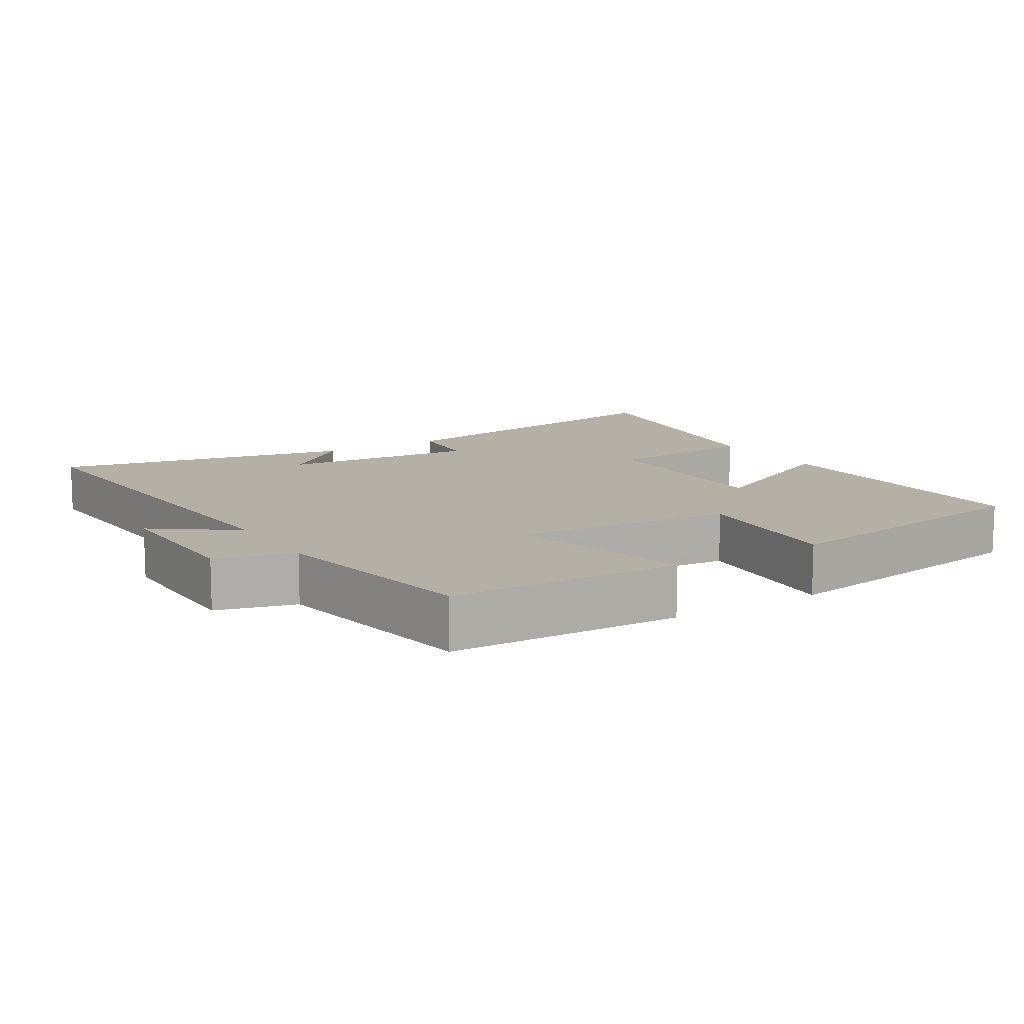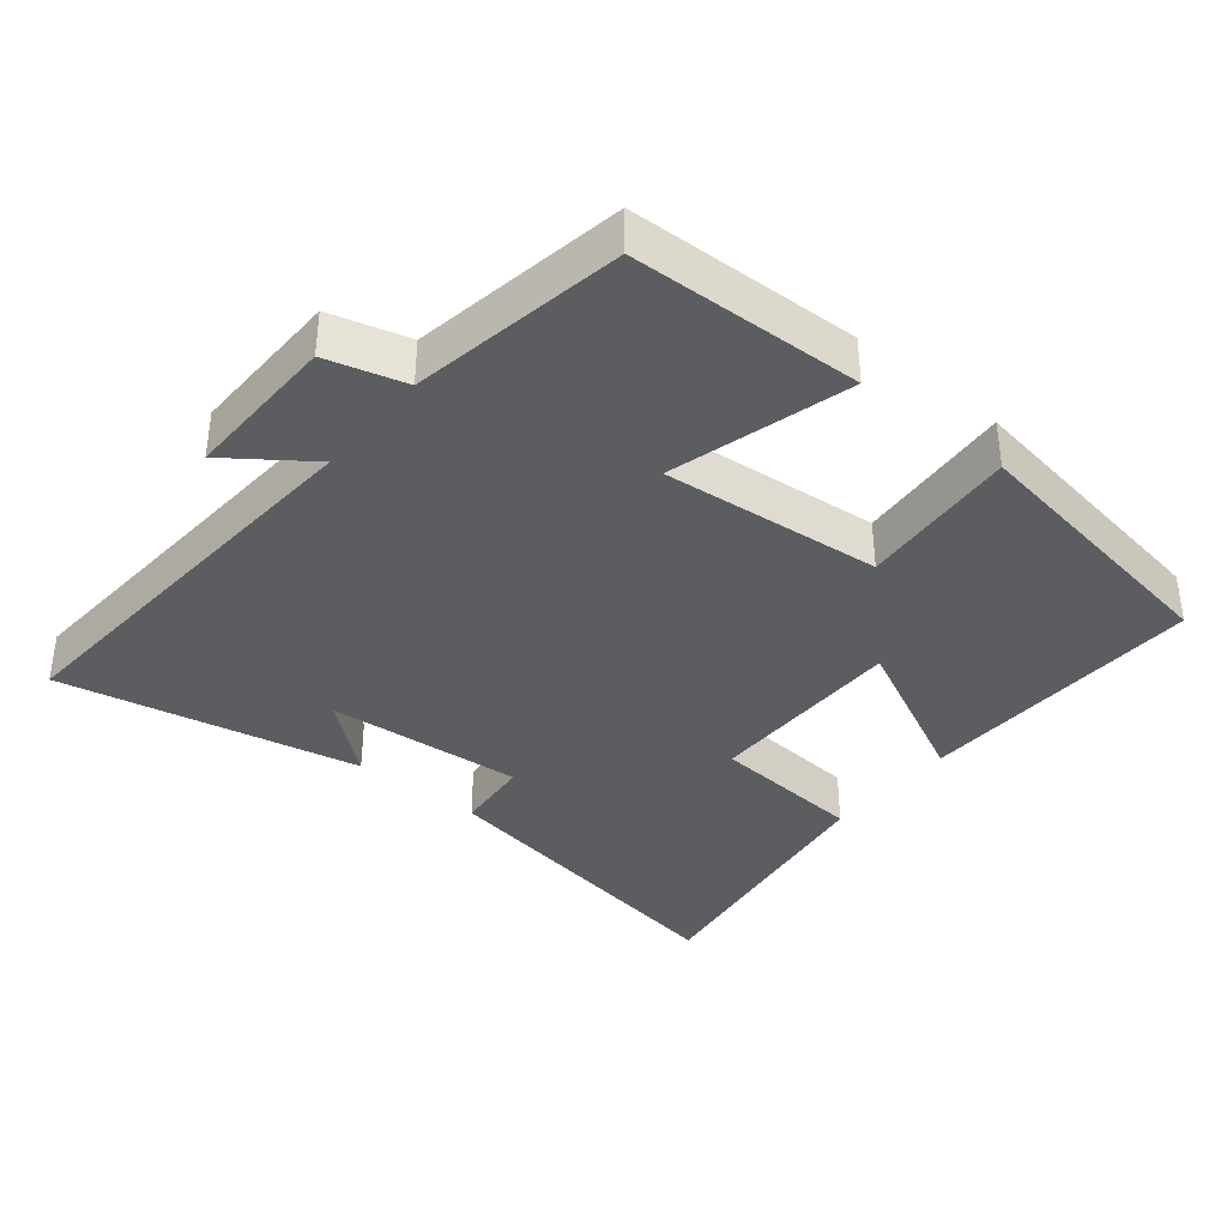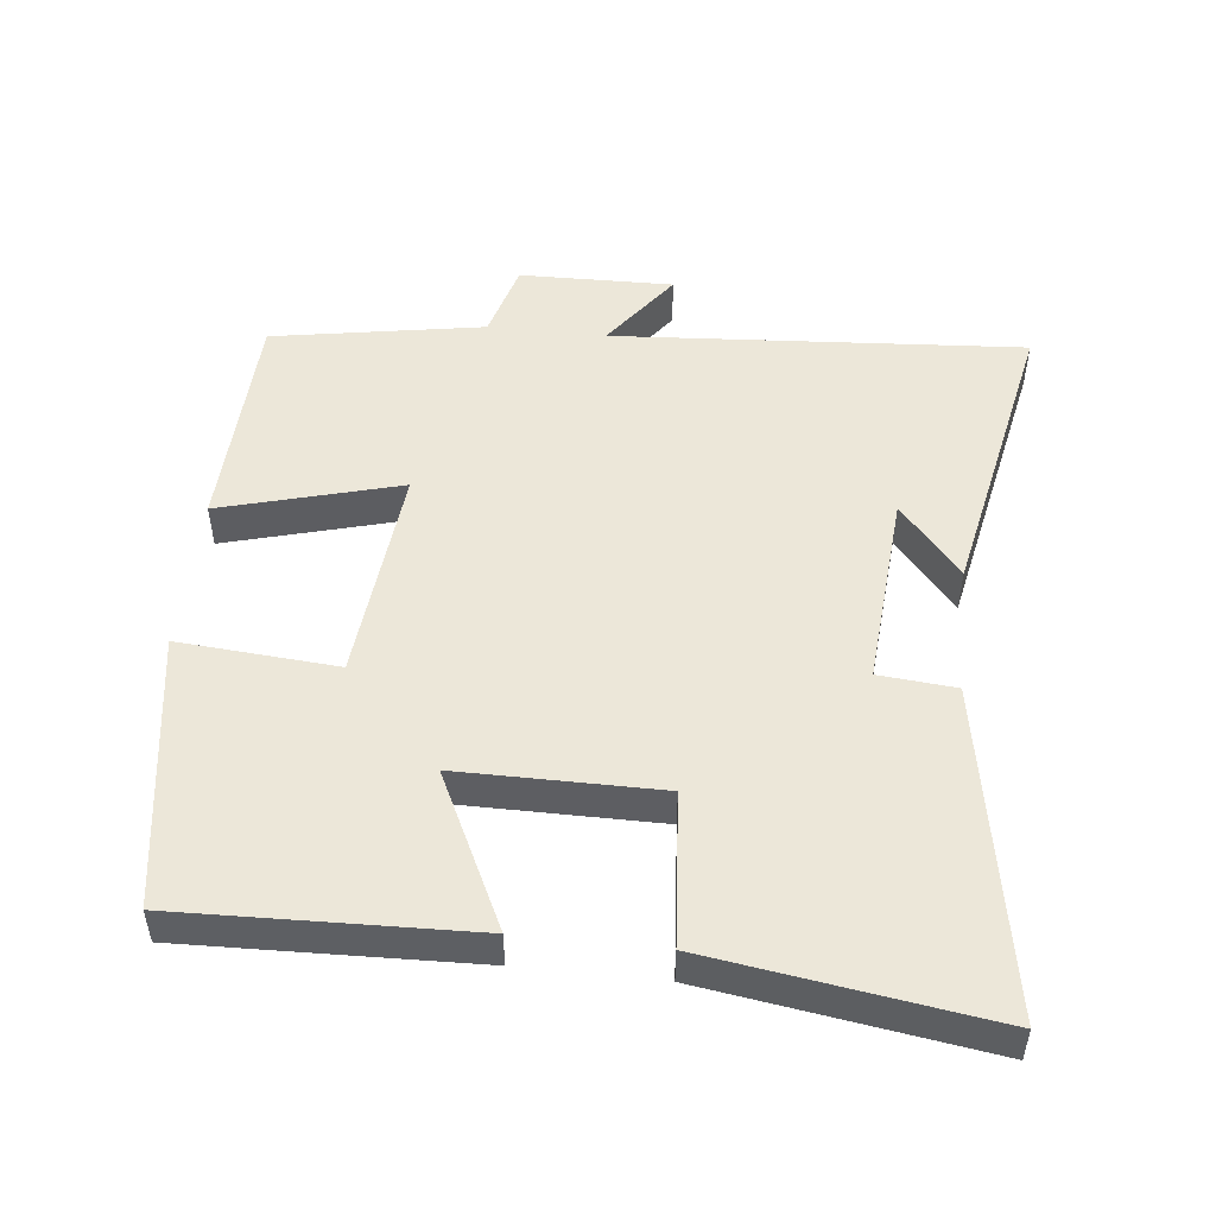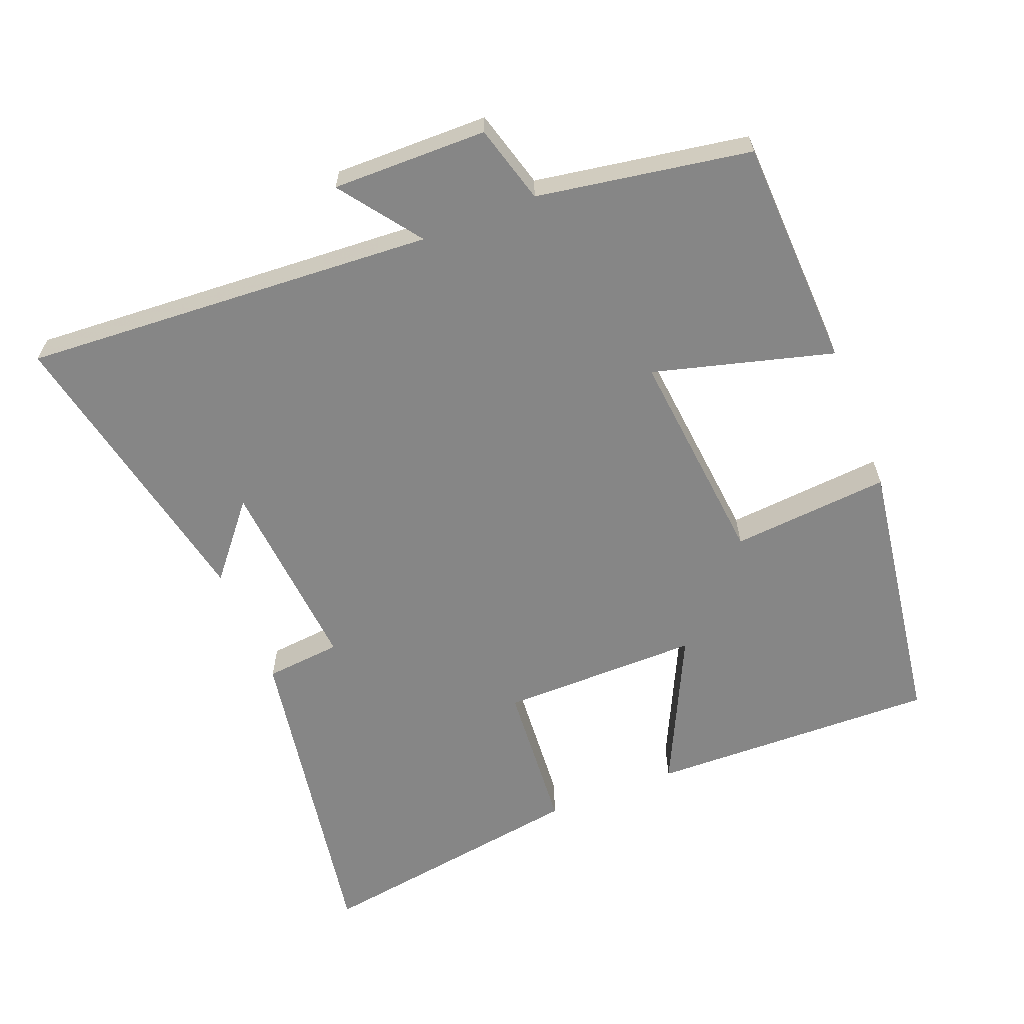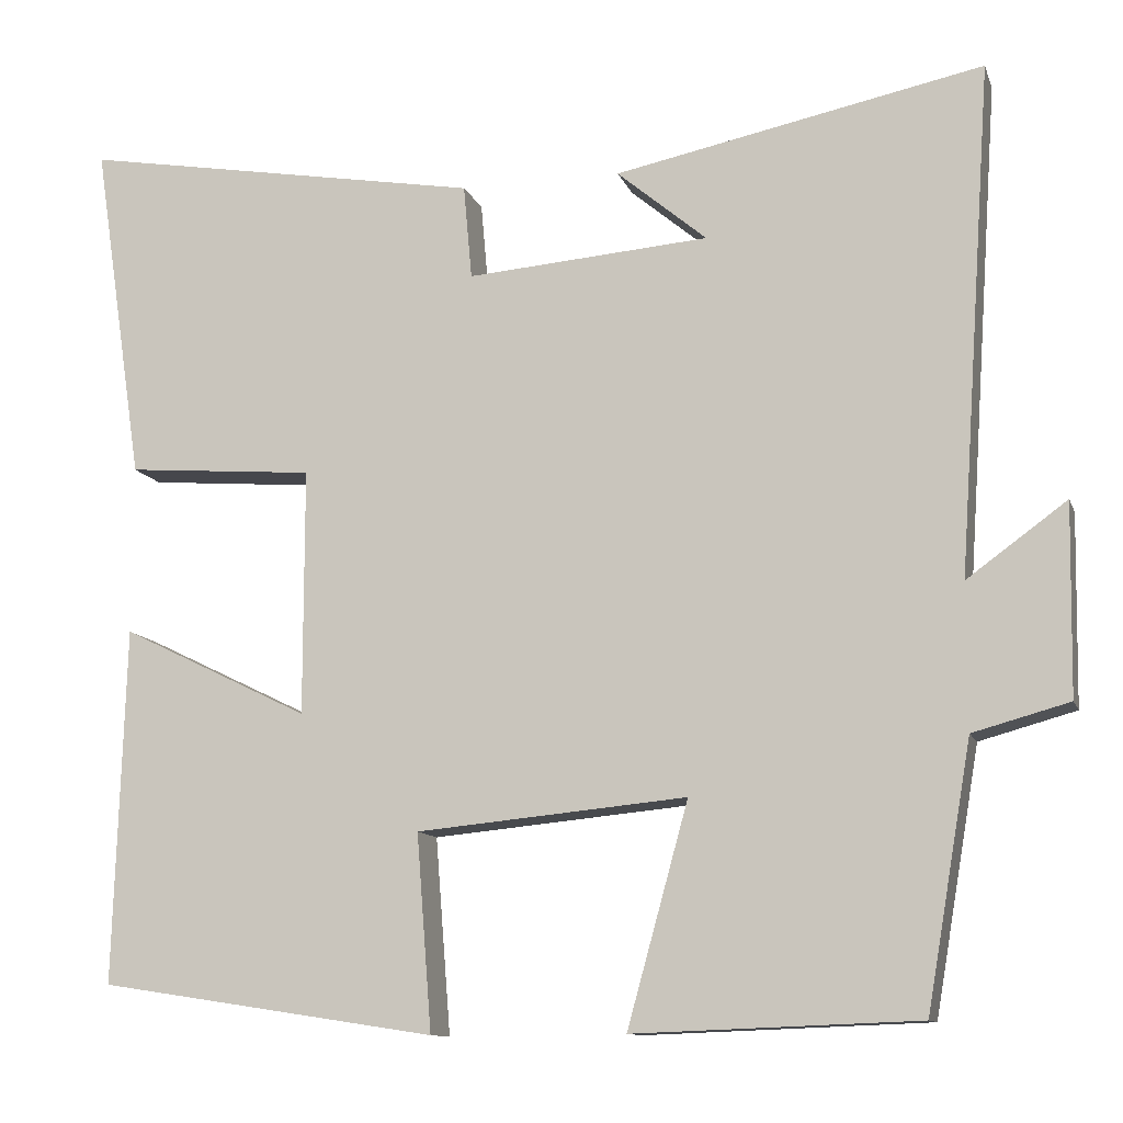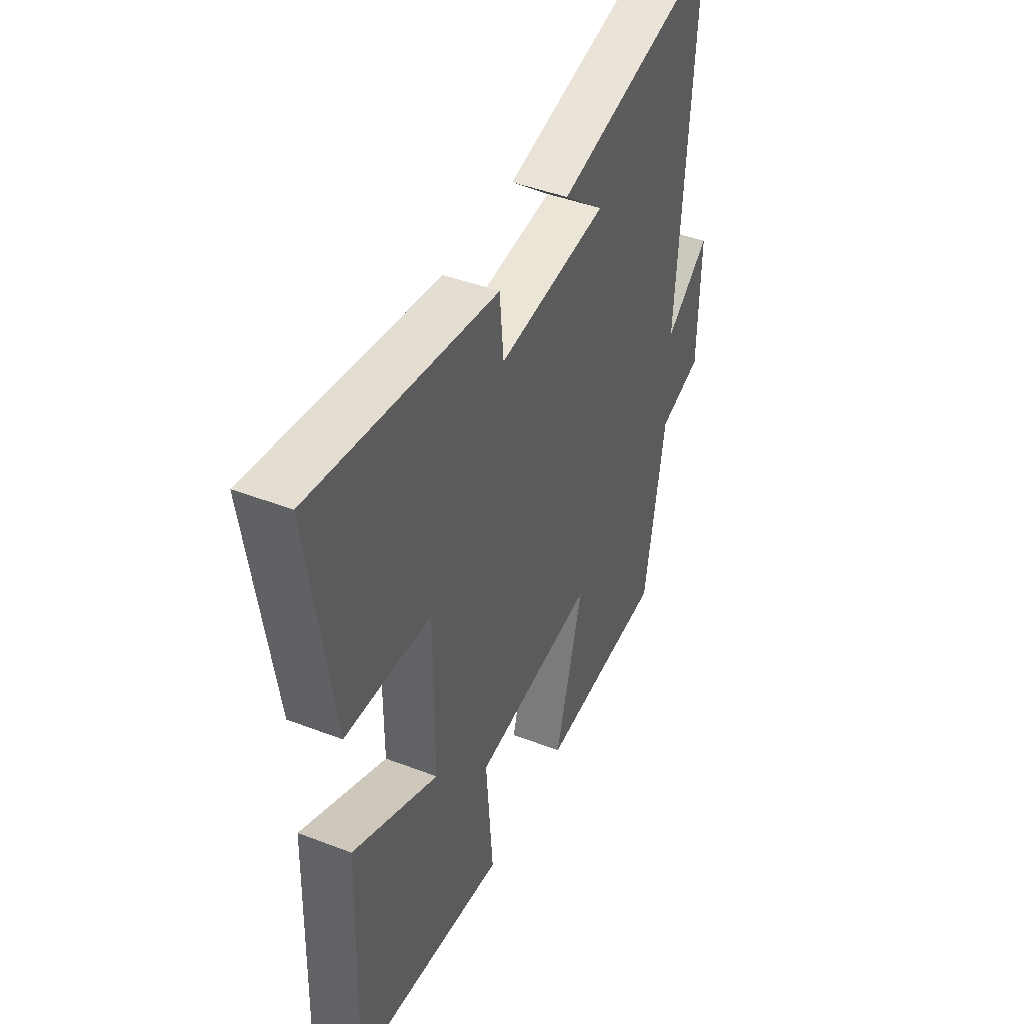
<metadata>
{"format":"obj","ext":"obj","renderer":"f3d","projection":"perspective","resolution":1024,"background":"white","views":[{"elev":11.7,"azim":148.3,"up":"+Y"},{"elev":-37.1,"azim":140.8,"up":"+Y"},{"elev":50.0,"azim":-83.8,"up":"+Y"},{"elev":-62.2,"azim":111.9,"up":"+Y"},{"elev":-11.5,"azim":15.6,"up":"+Z"},{"elev":44.2,"azim":-65.8,"up":"+Z"}]}
</metadata>
<code>
v 0.541 0.07 0.588
v 0.5 0.07 -0.01
v 0.617 0.07 0.075
v 0.613 0.07 -0.149
v 0.5 0.07 -0.18
v 0.447 0.07 -0.488
v 0.113 0.07 -0.5
v 0.185 0.07 -0.24
v -0.133 0.07 -0.27
v -0.115 0.07 -0.5
v -0.513 0.07 -0.439
v -0.5 0.07 -0.02
v -0.278 0.07 -0.128
v -0.278 0.07 0.162
v -0.5 0.07 0.18
v -0.56 0.07 0.583
v -0.083 0.07 0.5
v -0.073 0.07 0.389
v 0.213 0.07 0.411
v 0.107 0.07 0.5
v 0.541 0 0.588
v 0.5 0 -0.01
v 0.617 0 0.075
v 0.613 0 -0.149
v 0.5 0 -0.18
v 0.447 0 -0.488
v 0.113 0 -0.5
v 0.185 0 -0.24
v -0.133 0 -0.27
v -0.115 0 -0.5
v -0.513 0 -0.439
v -0.5 0 -0.02
v -0.278 0 -0.128
v -0.278 0 0.162
v -0.5 0 0.18
v -0.56 0 0.583
v -0.083 0 0.5
v -0.073 0 0.389
v 0.213 0 0.411
v 0.107 0 0.5
f 19 20 1
f 15 16 17 18
f 14 15 18 19
f 13 14 19
f 10 11 12 13
f 9 10 13
f 8 9 13 19
f 5 6 7 8
f 2 3 4 5
f 2 5 8 19
f 1 2 19
f 21 40 39
f 38 37 36 35
f 39 38 35 34
f 39 34 33
f 33 32 31 30
f 33 30 29
f 39 33 29 28
f 28 27 26 25
f 25 24 23 22
f 39 28 25 22
f 39 22 21
f 1 21 22 2
f 2 22 23 3
f 3 23 24 4
f 4 24 25 5
f 5 25 26 6
f 6 26 27 7
f 7 27 28 8
f 8 28 29 9
f 9 29 30 10
f 10 30 31 11
f 11 31 32 12
f 12 32 33 13
f 13 33 34 14
f 14 34 35 15
f 15 35 36 16
f 16 36 37 17
f 17 37 38 18
f 18 38 39 19
f 19 39 40 20
f 20 40 21 1

</code>
